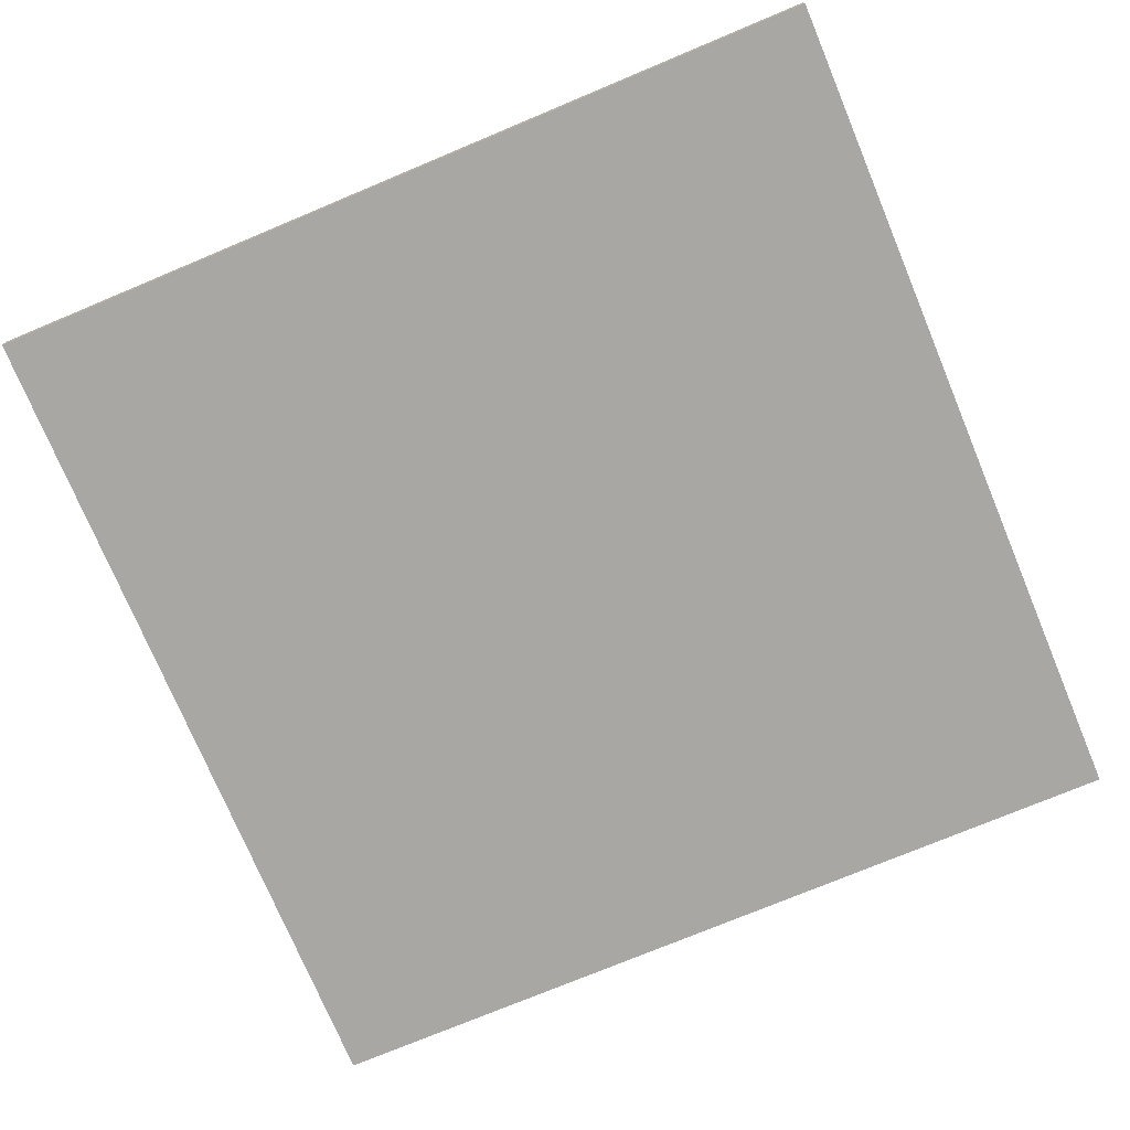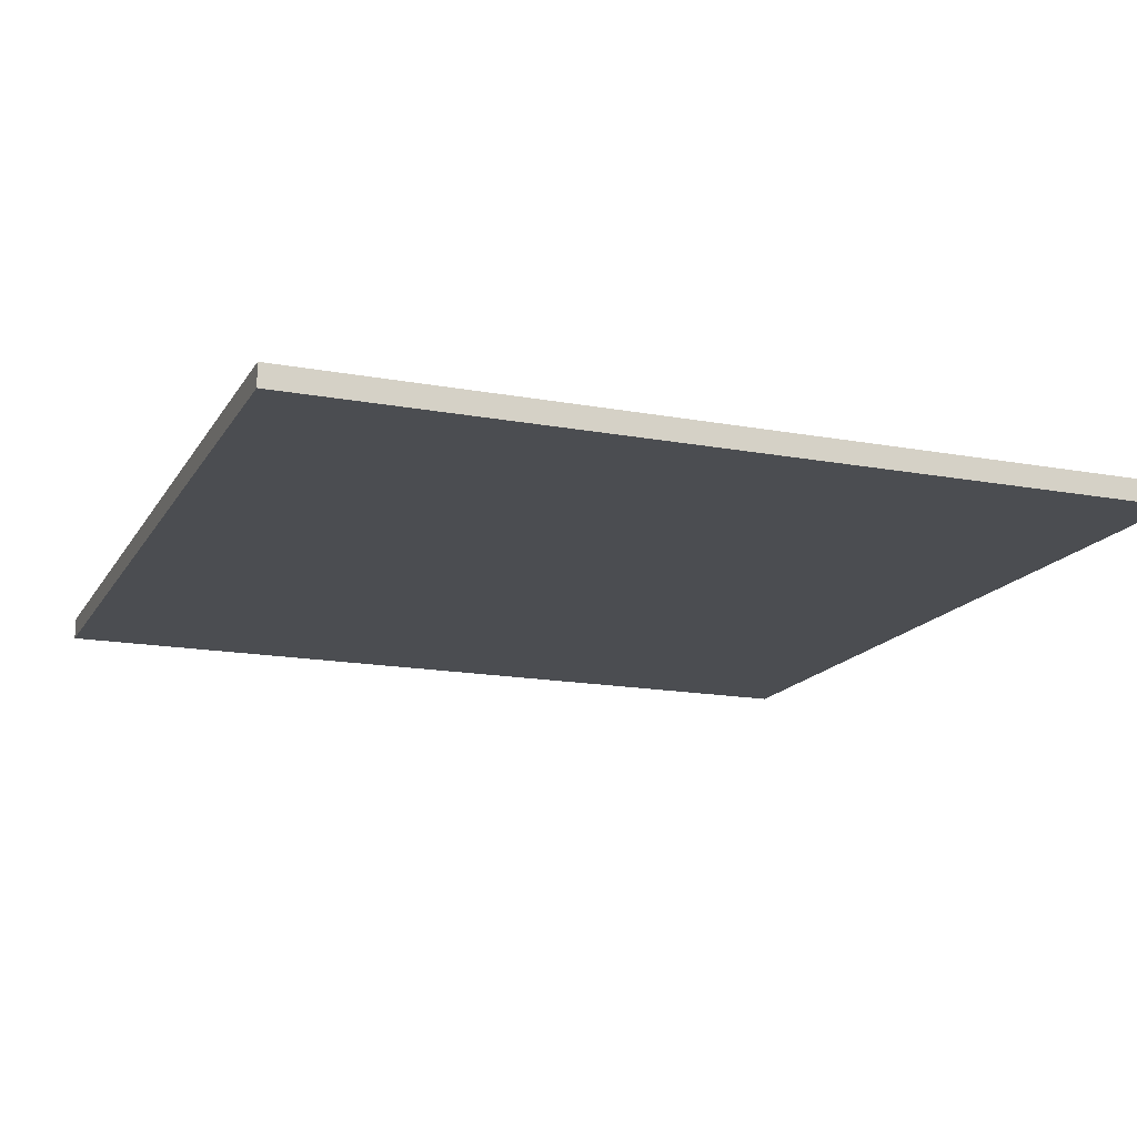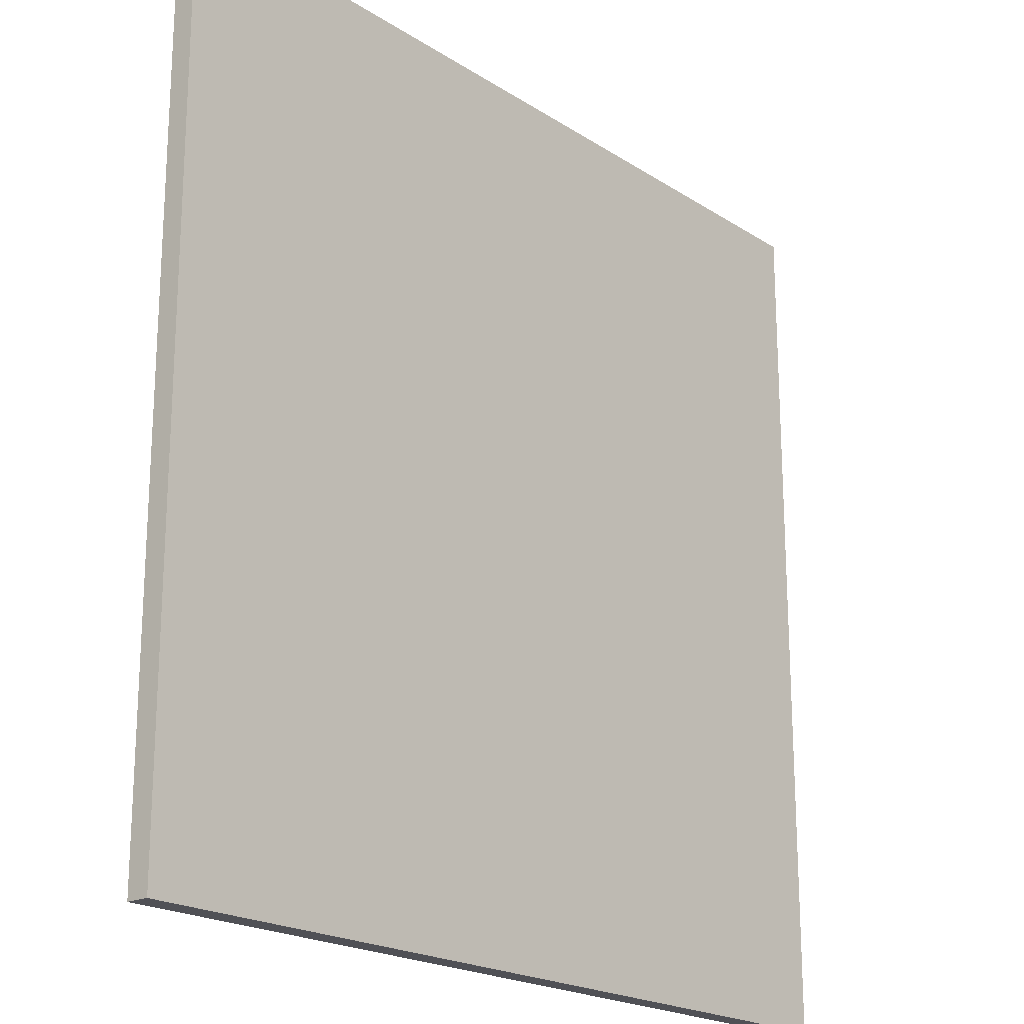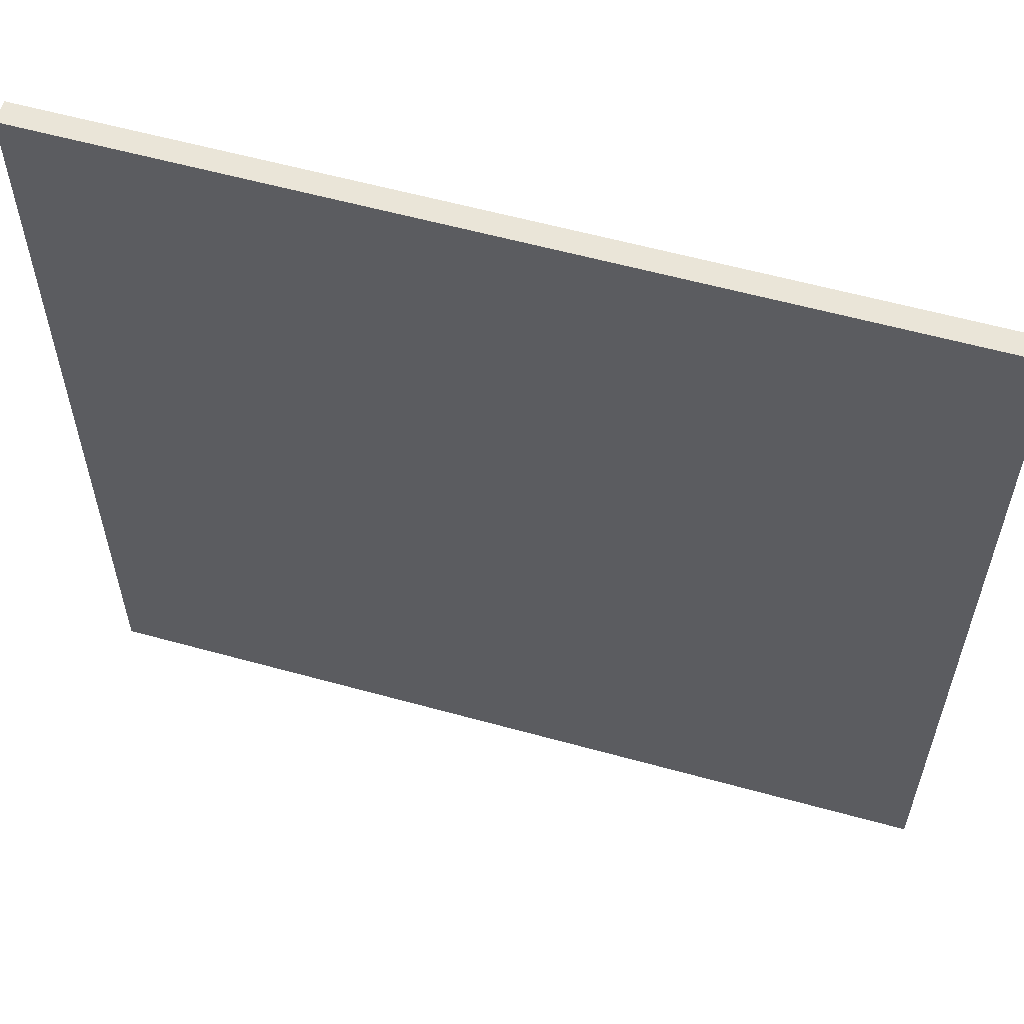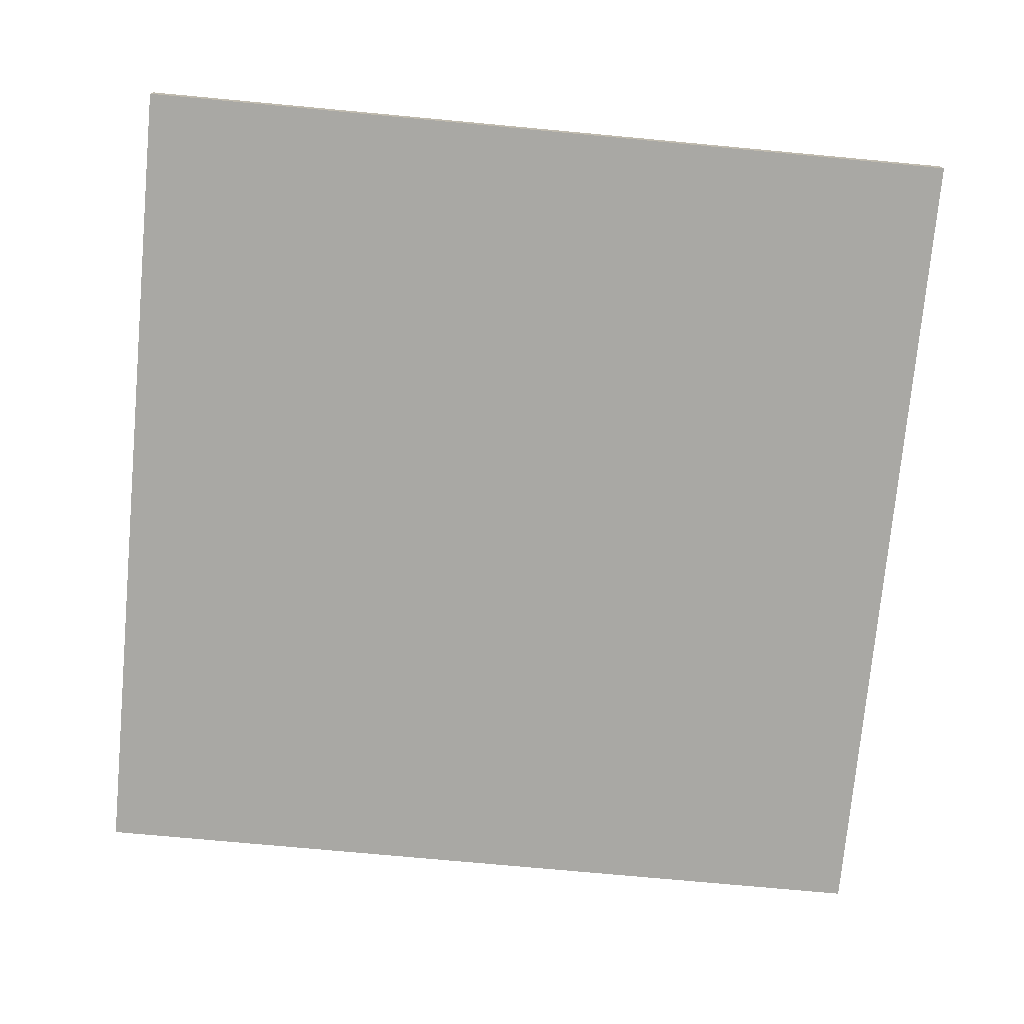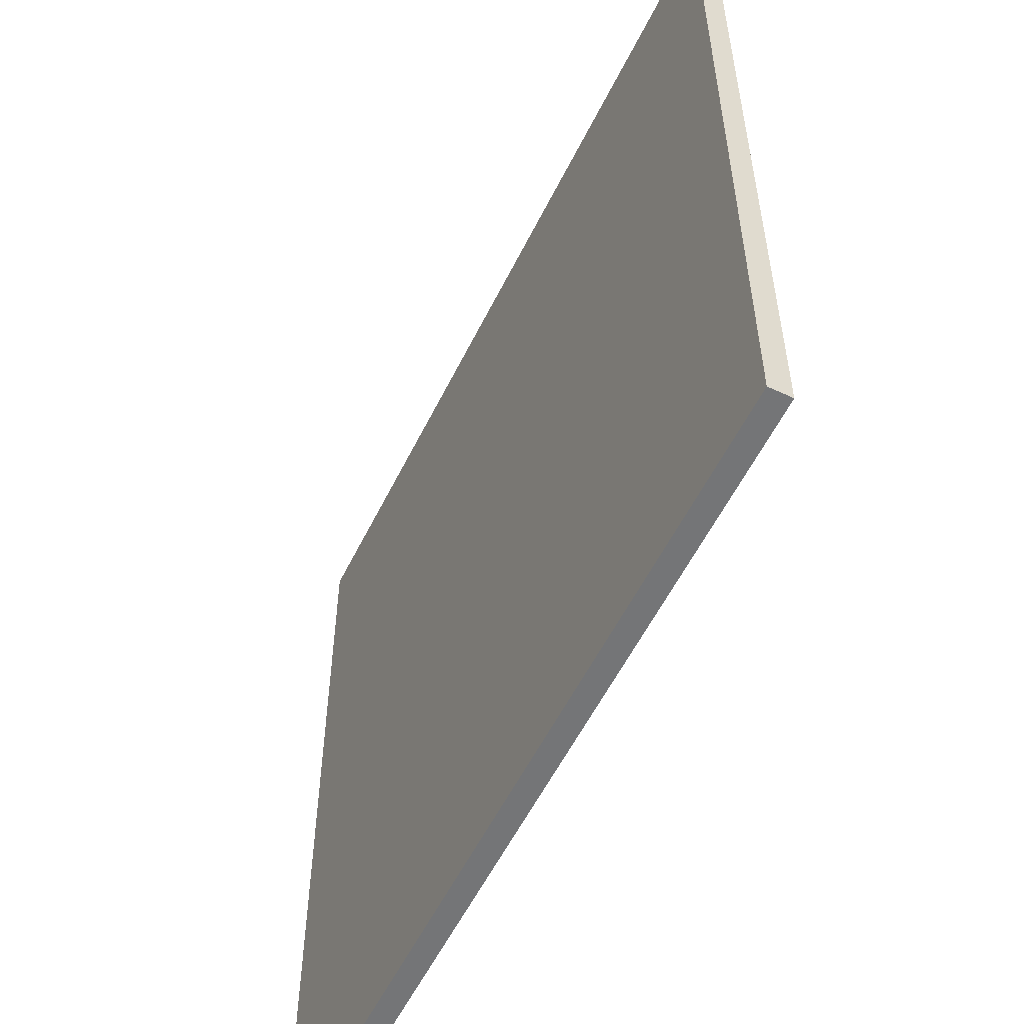
<metadata>
{"format":"obj","ext":"obj","renderer":"f3d","projection":"perspective","resolution":1024,"background":"white","views":[{"elev":-74.8,"azim":112.7,"up":"+Z"},{"elev":-16.0,"azim":158.9,"up":"+Z"},{"elev":-20.3,"azim":130.7,"up":"+Y"},{"elev":58.9,"azim":15.9,"up":"+Y"},{"elev":-74.9,"azim":174.7,"up":"+Z"},{"elev":-56.4,"azim":64.0,"up":"+Y"}]}
</metadata>
<code>
o Cube
v 1 -1 -0.02579
v 1 -1 0.02579
v -1 -1 0.02579
v -1 -1 -0.02579
v 1 1 -0.02579
v 1 1 0.02579
v -1 1 0.02579
v -1 1 -0.02579
f 2 4 1
f 8 6 5
f 5 2 1
f 6 3 2
f 7 4 3
f 1 8 5
f 2 3 4
f 8 7 6
f 5 6 2
f 6 7 3
f 7 8 4
f 1 4 8

</code>
